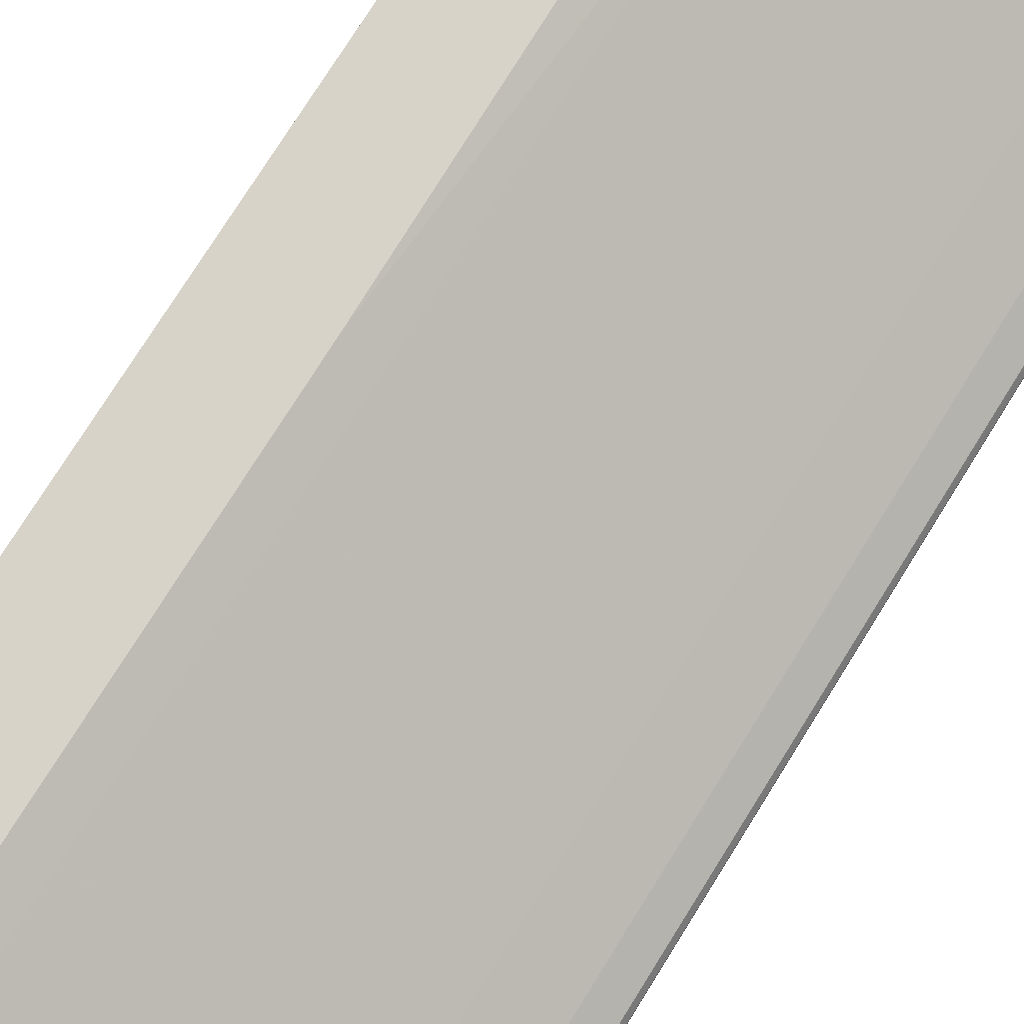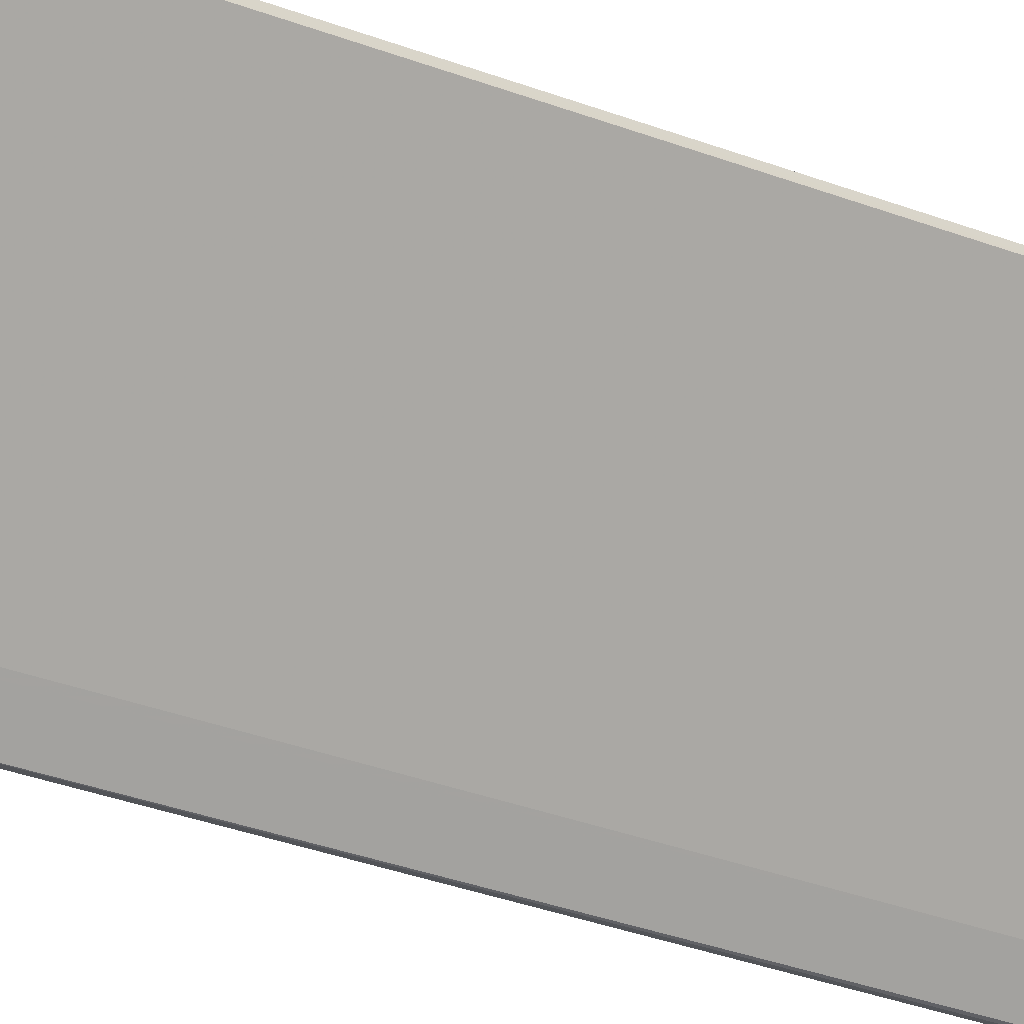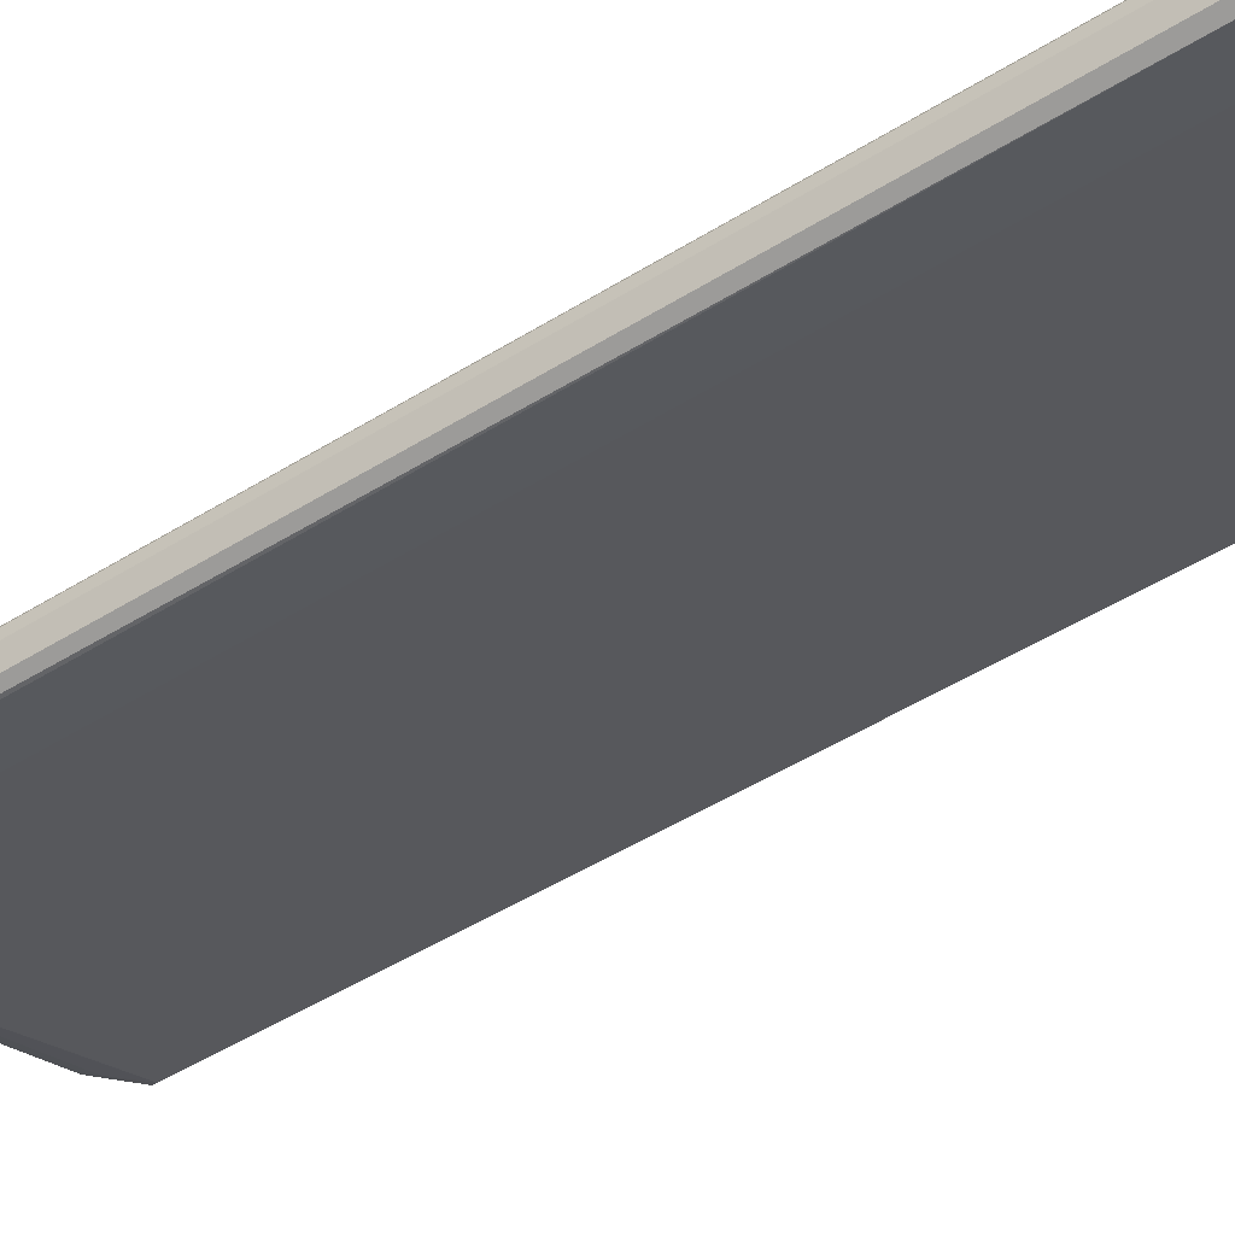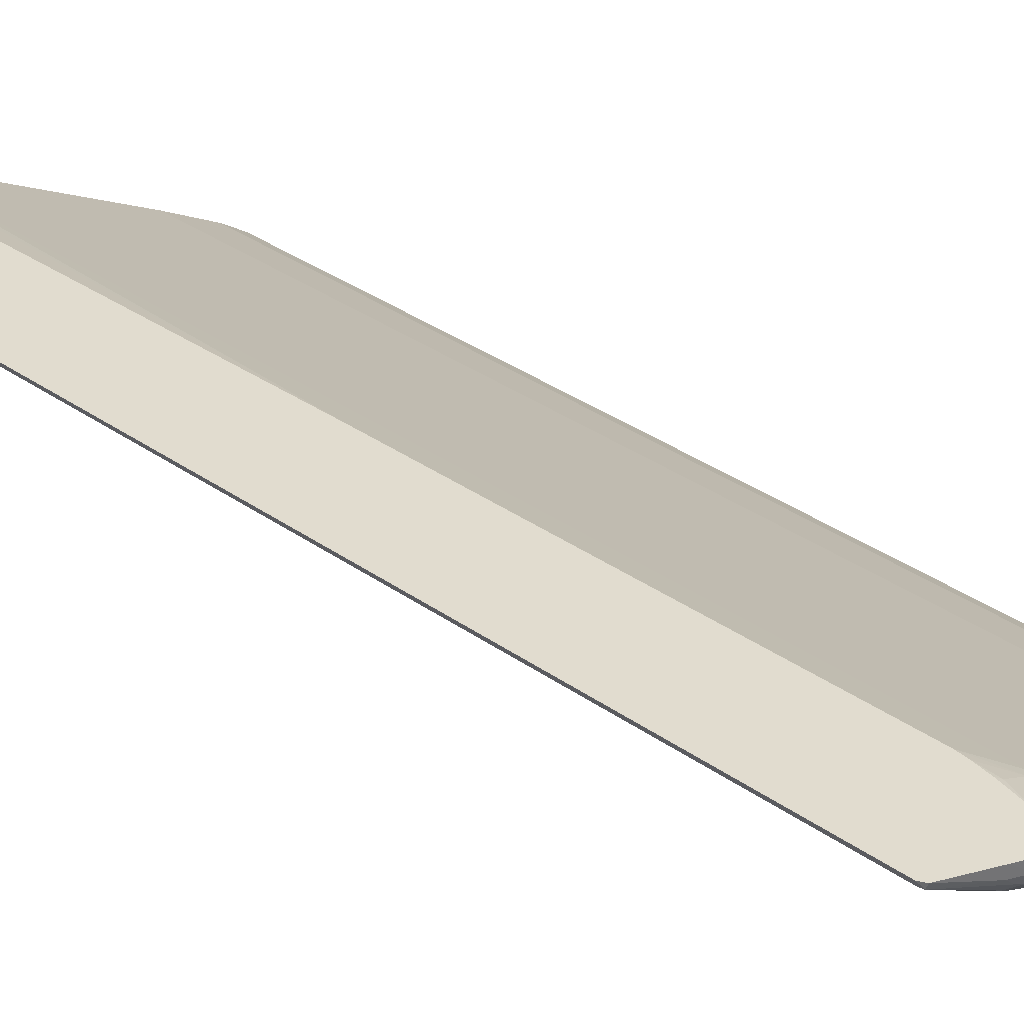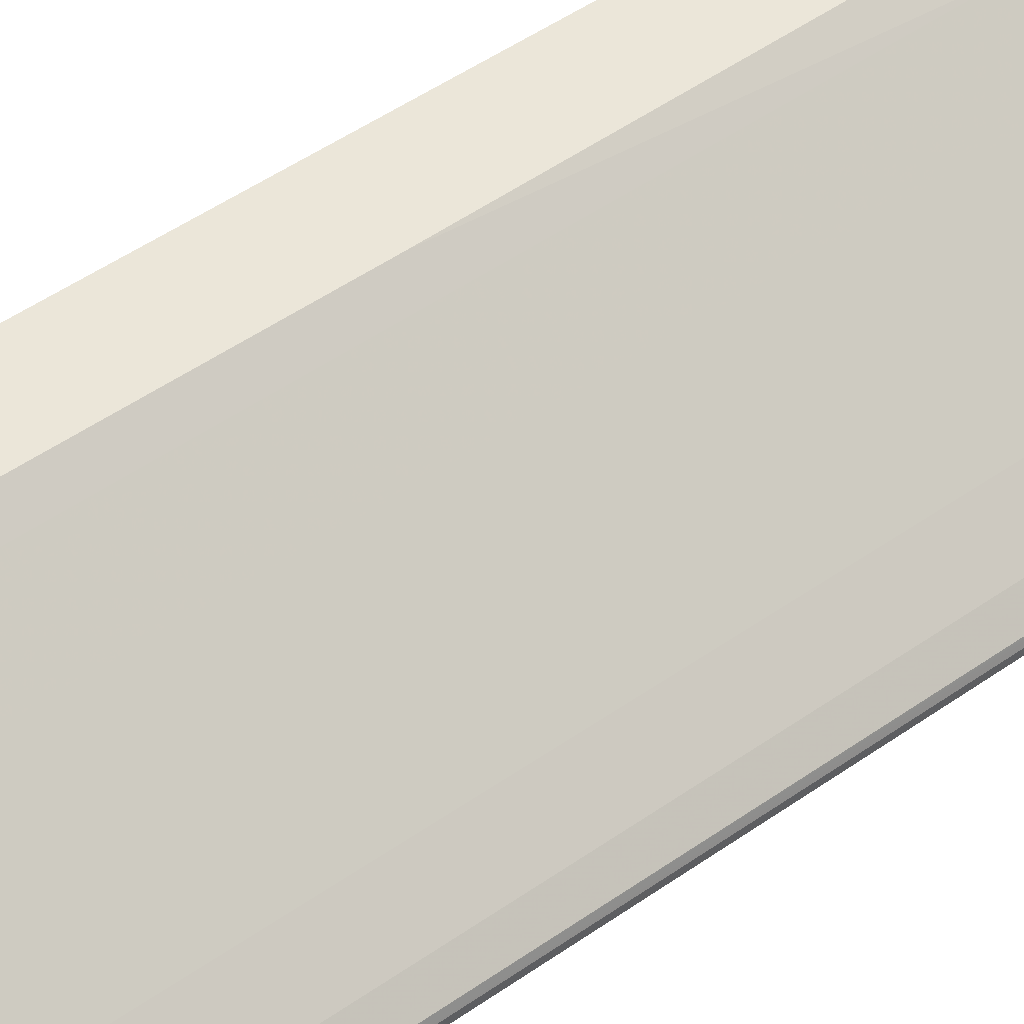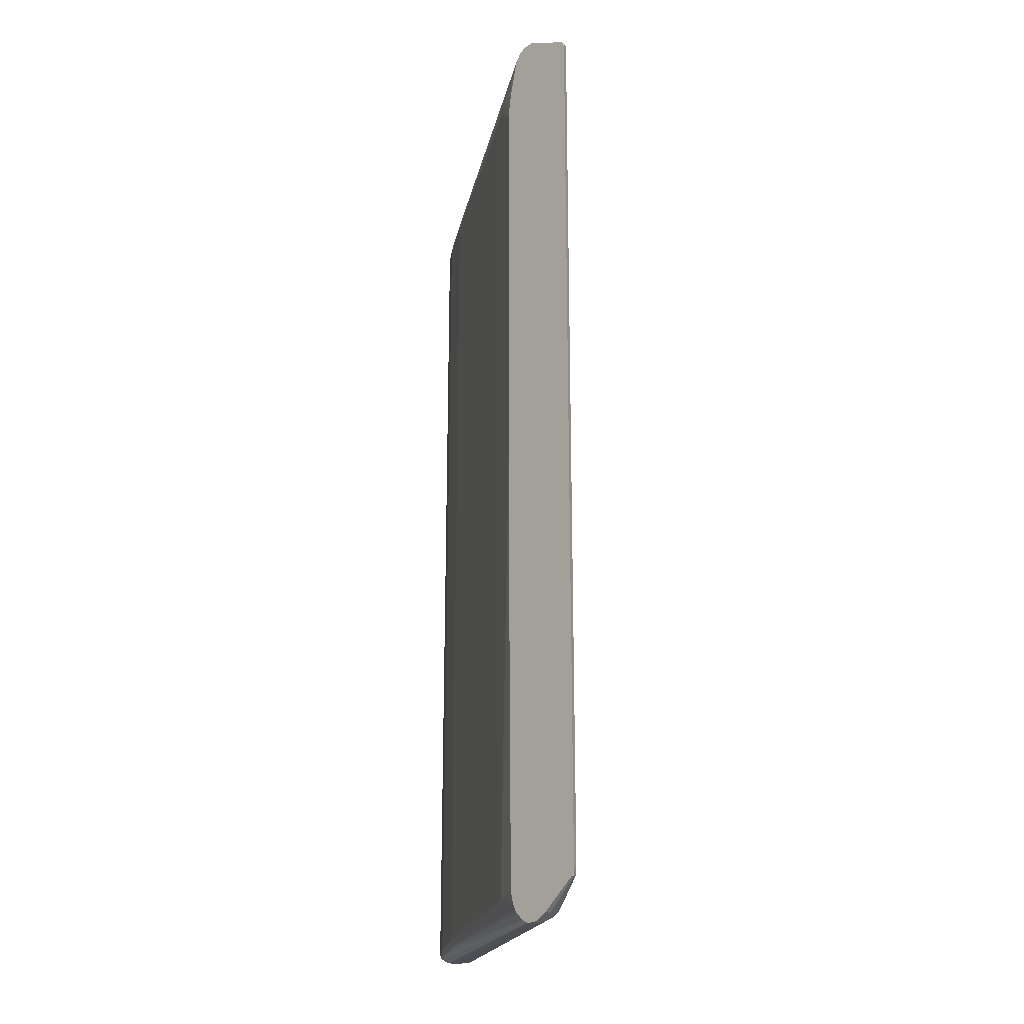
<metadata>
{"format":"obj","ext":"obj","renderer":"f3d","projection":"perspective","resolution":1024,"background":"white","views":[{"elev":76.1,"azim":-148.0,"up":"+Z"},{"elev":-47.3,"azim":68.6,"up":"+Z"},{"elev":-51.2,"azim":-56.1,"up":"+Z"},{"elev":34.5,"azim":133.4,"up":"+Z"},{"elev":57.3,"azim":-125.1,"up":"+Z"},{"elev":-21.9,"azim":47.9,"up":"+Y"}]}
</metadata>
<code>
v 0.3269 -0.688 -0.231
v 0.3262 -0.6911 -0.231
v 0.3195 -0.6963 -0.2417
v 0.3222 -0.688 -0.2403
v 0.3236 0.7127 -0.2376
v 0.3269 0.706 -0.231
v 0.3222 -0.6989 -0.231
v 0.3222 -0.6989 -0.2349
v 0.2621 -0.7372 -0.2622
v 0.2539 -0.729 -0.2745
v -0.2375 -0.7127 -0.553
v -0.2239 -0.7044 -0.5461
v 0.3222 0.7044 -0.2403
v 0.2676 0.7208 -0.2676
v 0.258 0.729 -0.2704
v 0.2621 0.7372 -0.2622
v 0.258 0.7454 -0.254
v 0.2676 0.7426 -0.2458
v 0.3224 0.7149 -0.231
v 0.2676 -0.7426 -0.231
v 0.2676 -0.7426 -0.2403
v 0.2566 -0.7481 -0.2512
v 0.2539 -0.7454 -0.2581
v 0.2457 -0.7426 -0.2676
v -0.3031 -0.7168 -0.5816
v -0.3031 -0.7127 -0.5857
v -0.2785 -0.7044 -0.5735
v -0.2785 0.6717 -0.5735
v -0.2348 0.6717 -0.5516
v -0.2239 0.6717 -0.5461
v 0.2512 0.7317 -0.2731
v -0.2334 0.6799 -0.5489
v -0.2403 0.6826 -0.5516
v 0.2403 0.7426 -0.2676
v 0.2512 0.7481 -0.2567
v 0.2457 0.7537 -0.2458
v 0.2666 0.7432 -0.231
v 0.2606 -0.7462 -0.231
v 0.2457 -0.7537 -0.2458
v -0.3195 -0.7168 -0.5653
v -0.2785 -0.7208 -0.5571
v -0.3113 -0.7208 -0.5571
v -0.3222 -0.7099 -0.568
v -0.3167 -0.6989 -0.5789
v -0.3167 0.6771 -0.5789
v -0.3058 0.6662 -0.5844
v -0.3003 0.6717 -0.5844
v -0.299 0.6799 -0.5816
v -0.273 0.6826 -0.568
v -0.2928 0.684 -0.5735
v 0.2293 0.7537 -0.2458
v 0.2457 0.7537 -0.231
v -0.2785 0.688 -0.5571
v -0.3085 0.6854 -0.5707
v 0.2457 -0.7537 -0.231
v 0.2293 -0.7537 -0.2458
v -0.3113 -0.7208 -0.5407
v -0.3222 -0.7153 -0.5407
v -0.3222 -0.7153 -0.5571
v -0.3277 -0.7044 -0.5571
v -0.3277 0.6717 -0.5571
v -0.3195 0.6799 -0.5653
v -0.3031 0.6799 -0.5816
v 0.2293 0.7537 -0.231
v -0.3113 0.688 -0.5571
v 0.2293 -0.7537 -0.231
v -0.3167 -0.7153 -0.5298
v -0.3236 -0.7127 -0.5325
v -0.3277 -0.7044 -0.5407
v -0.3277 0.6717 -0.5407
v -0.3222 0.6826 -0.5516
v 0.2184 0.7481 -0.231
v -0.3113 0.688 -0.5407
v -0.3222 0.6826 -0.5352
v -0.3195 0.6799 -0.5284
v 0.2184 -0.7481 -0.231
v -0.2676 -0.7153 -0.497
v -0.2805 -0.7168 -0.5079
v -0.2744 -0.7127 -0.4997
v -0.284 -0.7044 -0.5025
v -0.3222 -0.7044 -0.5298
v -0.3222 0.6717 -0.5298
v 0.2095 0.738 -0.231
v -0.2703 0.6799 -0.4956
v -0.284 0.6717 -0.5025
v 0.207 -0.737 -0.231
v -0.1856 -0.7153 -0.4478
v -0.1925 -0.7127 -0.4506
v -0.202 -0.7044 -0.4533
v 0.2088 0.7361 -0.231
v -0.1884 0.6799 -0.4465
v -0.202 0.6717 -0.4533
v 0.2057 -0.7357 -0.231
v 0.2022 -0.7311 -0.231
v 0.0273 -0.7044 -0.3222
v 0.2055 0.7268 -0.231
v 0.04095 0.6799 -0.3154
v 0.1556 0.6799 -0.2499
v 0.0273 0.6717 -0.3222
v 0.198 -0.7208 -0.231
v 0.142 -0.7044 -0.2567
v 0.204 0.7208 -0.231
v 0.1884 0.6799 -0.2335
v 0.142 0.6717 -0.2567
v 0.1876 0.633 -0.231
v 0.1893 0.6498 -0.231
v 0.1935 -0.7044 -0.231
v 0.1856 -0.7044 -0.2349
v 0.1638 -0.7044 -0.2458
v 0.1529 -0.7044 -0.2512
v 0.1876 -0.01638 -0.231
v 0.1935 0.6747 -0.231
f 1 2 3
f 58 68 59
f 59 68 60
f 60 68 69
f 60 69 70
f 60 70 61
f 61 70 74
f 61 74 71
f 61 71 62
f 62 71 65
f 64 73 74
f 64 74 75
f 64 75 72
f 65 71 74
f 65 74 73
f 66 76 77
f 66 77 78
f 66 78 67
f 67 78 77
f 67 77 68
f 68 77 79
f 68 79 80
f 68 80 81
f 68 81 82
f 57 68 58
f 57 67 68
f 57 66 67
f 54 62 65
f 39 42 41
f 40 57 58
f 40 58 59
f 40 59 60
f 40 60 43
f 40 42 57
f 42 56 66
f 42 66 57
f 43 60 44
f 44 60 61
f 44 61 45
f 68 82 70
f 45 61 62
f 45 54 63
f 45 63 46
f 46 63 47
f 47 63 48
f 48 63 50
f 48 50 49
f 50 63 54
f 50 54 53
f 51 54 65
f 51 65 73
f 51 73 64
f 45 62 54
f 68 70 69
f 70 82 75
f 70 75 74
f 91 99 97
f 94 100 101
f 94 101 95
f 95 101 104
f 95 104 99
f 96 98 103
f 96 103 102
f 97 99 98
f 98 99 104
f 98 104 105
f 98 105 106
f 91 92 99
f 98 106 103
f 100 108 109
f 100 109 110
f 100 110 101
f 101 110 111
f 101 111 105
f 101 105 104
f 102 103 112
f 103 106 112
f 107 111 108
f 108 111 109
f 109 111 110
f 100 107 108
f 39 56 42
f 90 98 96
f 90 91 97
f 72 84 83
f 75 82 85
f 75 85 84
f 76 86 87
f 76 87 77
f 77 87 88
f 77 88 79
f 79 88 80
f 80 88 89
f 80 89 92
f 80 92 85
f 90 97 98
f 80 85 82
f 83 84 91
f 83 91 90
f 84 85 92
f 84 92 91
f 86 93 87
f 87 93 88
f 88 93 94
f 88 94 89
f 89 94 95
f 89 95 99
f 89 99 92
f 80 82 81
f 39 66 56
f 72 75 84
f 38 55 39
f 2 7 8
f 2 8 3
f 3 8 9
f 3 9 10
f 3 10 11
f 3 11 12
f 3 12 4
f 4 12 30
f 4 30 13
f 4 13 5
f 5 13 14
f 5 14 15
f 5 15 16
f 5 16 17
f 5 17 18
f 5 18 19
f 5 19 6
f 7 20 21
f 7 21 8
f 8 21 22
f 8 22 9
f 9 22 23
f 9 23 24
f 1 7 2
f 1 38 20
f 1 55 38
f 1 66 55
f 39 55 66
f 1 3 4
f 1 4 5
f 1 5 6
f 1 6 19
f 1 19 37
f 1 37 52
f 1 52 64
f 1 64 72
f 1 72 83
f 1 83 90
f 9 24 10
f 1 90 96
f 1 102 112
f 1 112 106
f 1 106 105
f 1 105 111
f 1 111 107
f 1 107 100
f 1 100 94
f 1 94 93
f 1 93 86
f 1 86 76
f 1 76 66
f 1 96 102
f 10 24 11
f 1 20 7
f 11 25 26
f 25 42 40
f 26 40 43
f 26 43 44
f 26 44 45
f 26 45 46
f 26 46 47
f 26 47 28
f 26 28 27
f 28 47 48
f 28 48 32
f 29 32 30
f 31 33 49
f 31 49 34
f 32 48 33
f 33 48 49
f 34 49 35
f 35 49 50
f 35 50 36
f 36 51 64
f 36 64 52
f 36 52 37
f 36 50 53
f 36 53 54
f 11 24 25
f 36 54 51
f 25 41 42
f 25 39 41
f 28 32 29
f 25 40 26
f 11 27 28
f 11 28 29
f 11 29 30
f 11 30 12
f 13 30 14
f 14 30 32
f 14 32 15
f 15 31 16
f 15 32 33
f 15 33 31
f 16 31 34
f 16 34 35
f 11 26 27
f 17 35 36
f 17 36 18
f 18 36 37
f 18 37 19
f 20 38 21
f 21 38 39
f 21 39 22
f 22 39 23
f 23 39 24
f 24 39 25
f 16 35 17

</code>
